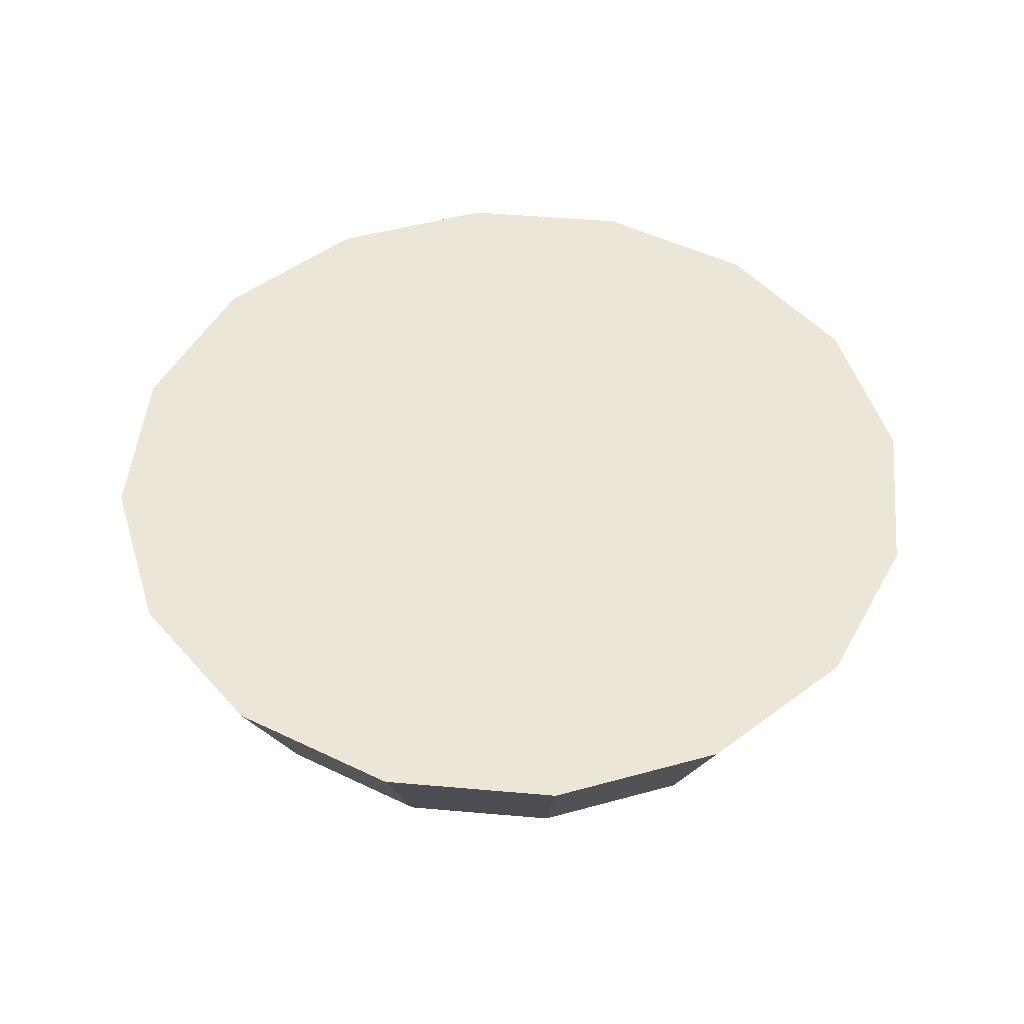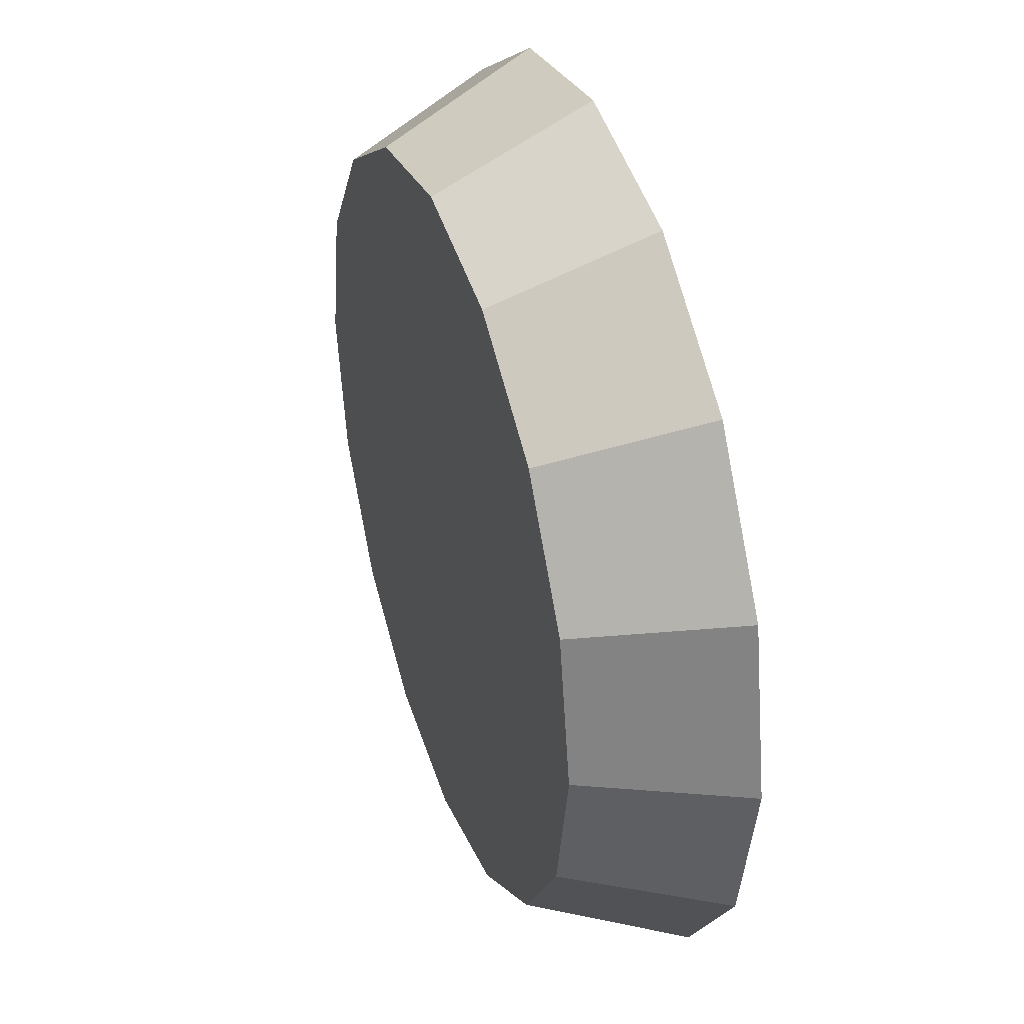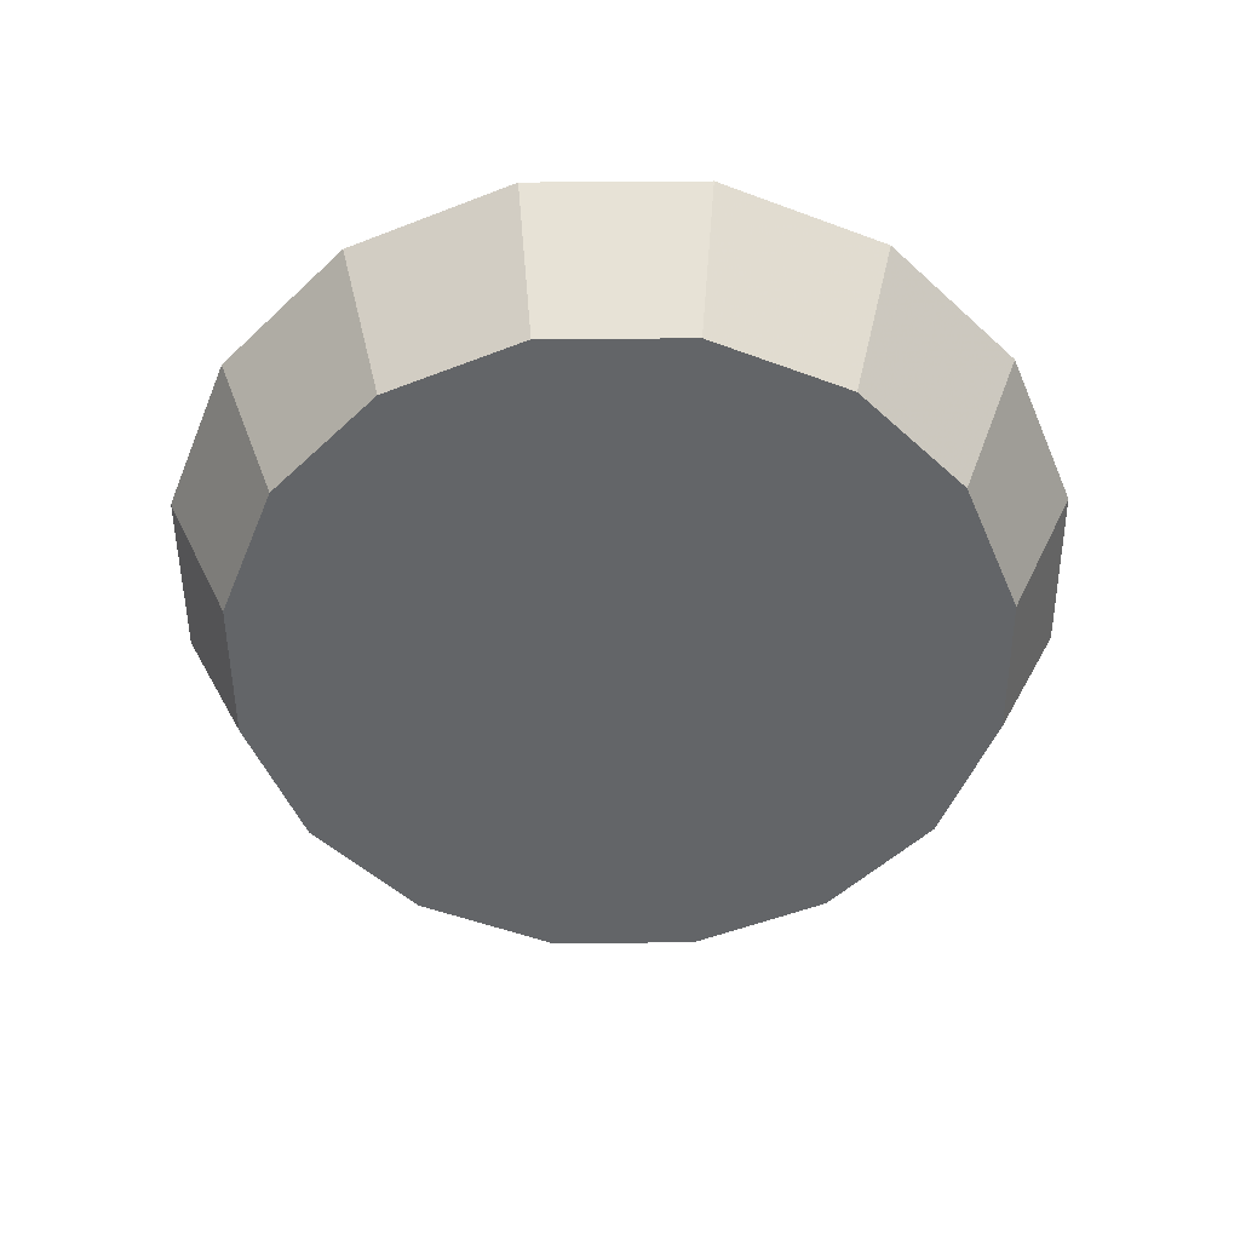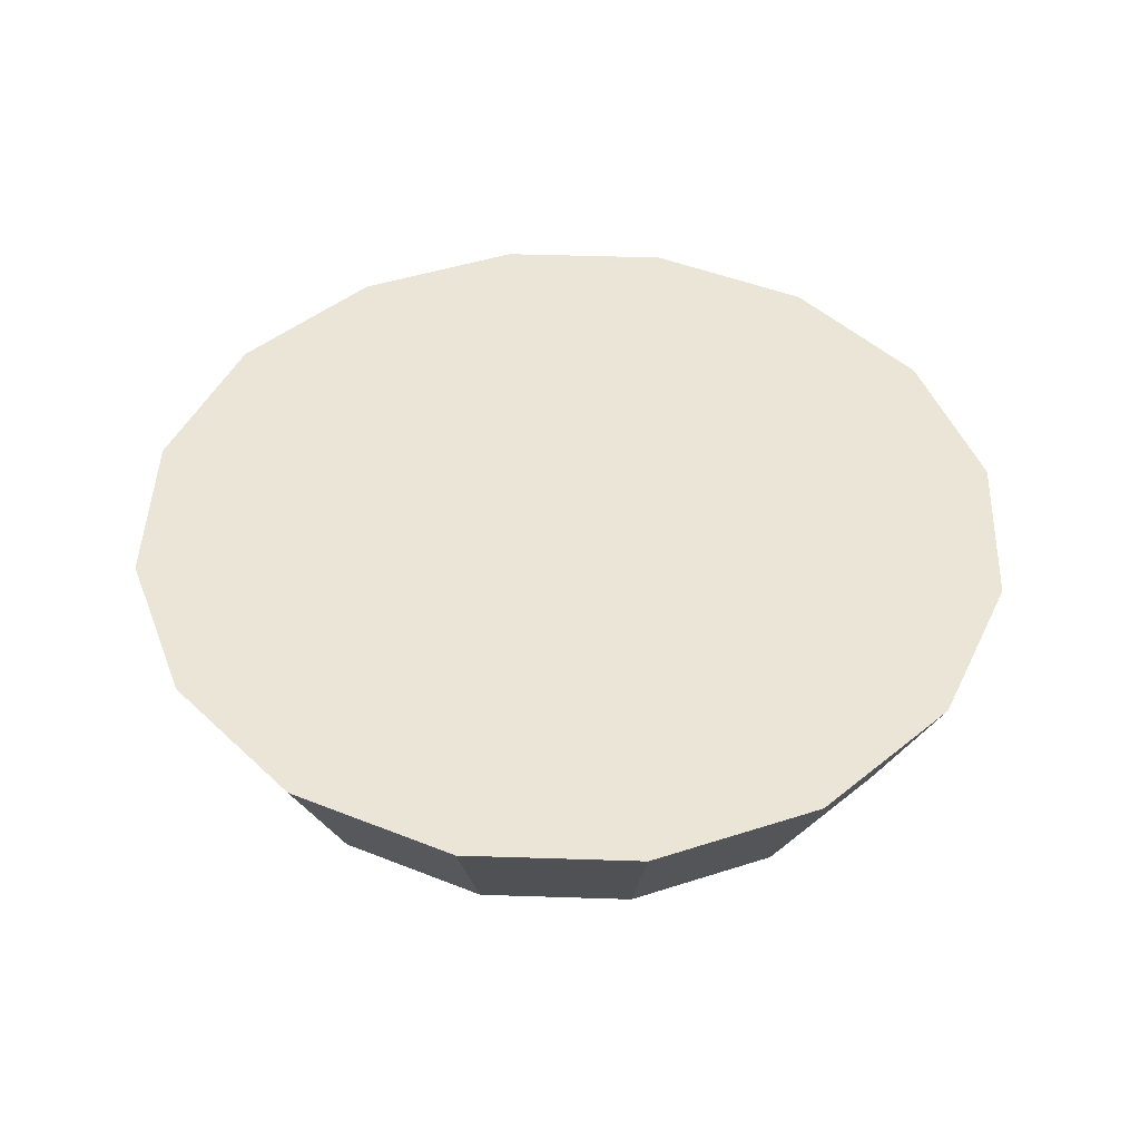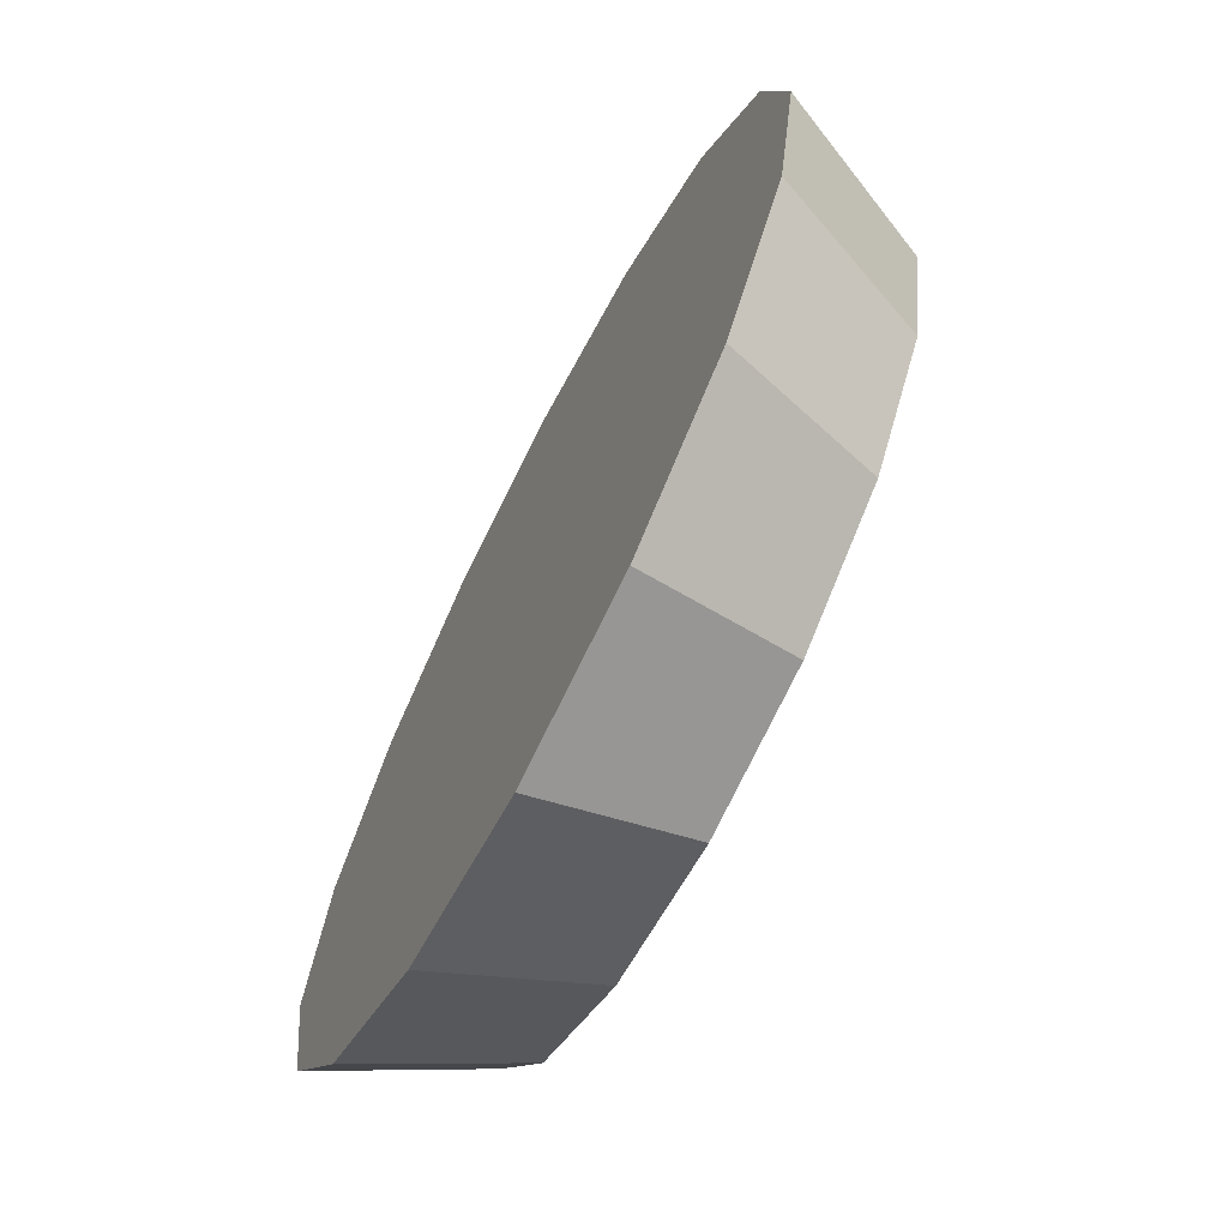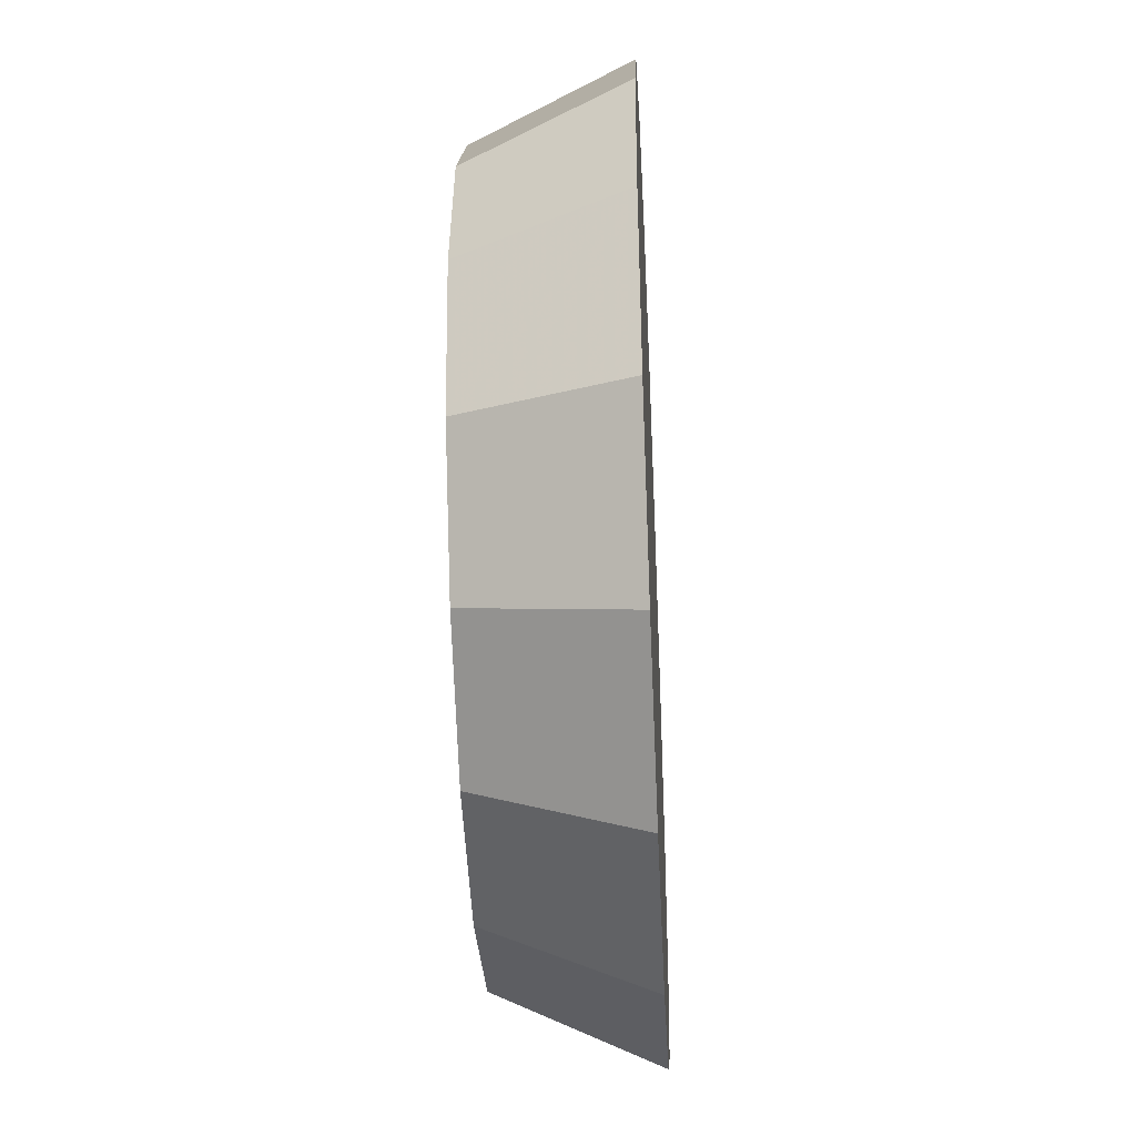
<metadata>
{"format":"obj","ext":"obj","renderer":"f3d","projection":"perspective","resolution":1024,"background":"white","views":[{"elev":49.3,"azim":61.8,"up":"+Y"},{"elev":38.5,"azim":71.2,"up":"+Z"},{"elev":-51.4,"azim":124.2,"up":"+Y"},{"elev":45.8,"azim":-144.1,"up":"+Y"},{"elev":-69.8,"azim":-117.3,"up":"+Z"},{"elev":-40.8,"azim":92.9,"up":"+Z"}]}
</metadata>
<code>
v 4.291 1.894 -2.338
v 4.284 1.894 -2.374
v 4.264 1.894 -2.403
v 4.235 1.894 -2.423
v 4.199 1.894 -2.43
v 4.164 1.894 -2.423
v 4.134 1.894 -2.403
v 4.114 1.894 -2.374
v 4.107 1.894 -2.338
v 4.114 1.894 -2.303
v 4.134 1.894 -2.273
v 4.164 1.894 -2.253
v 4.199 1.894 -2.246
v 4.235 1.894 -2.253
v 4.264 1.894 -2.273
v 4.284 1.894 -2.303
v 4.199 1.894 -2.338
v 4.199 1.894 -2.338
v 4.199 1.894 -2.338
v 4.199 1.894 -2.338
v 4.199 1.894 -2.338
v 4.199 1.894 -2.338
v 4.199 1.894 -2.338
v 4.199 1.894 -2.338
v 4.199 1.894 -2.338
v 4.199 1.894 -2.338
v 4.199 1.894 -2.338
v 4.199 1.894 -2.338
v 4.199 1.894 -2.338
v 4.199 1.894 -2.338
v 4.199 1.894 -2.338
v 4.199 1.894 -2.338
v 4.308 1.931 -2.338
v 4.3 1.931 -2.38
v 4.276 1.931 -2.415
v 4.241 1.931 -2.439
v 4.199 1.931 -2.447
v 4.157 1.931 -2.439
v 4.122 1.931 -2.415
v 4.098 1.931 -2.38
v 4.09 1.931 -2.338
v 4.098 1.931 -2.297
v 4.122 1.931 -2.261
v 4.157 1.931 -2.237
v 4.199 1.931 -2.229
v 4.241 1.931 -2.237
v 4.276 1.931 -2.261
v 4.3 1.931 -2.297
v 4.199 1.931 -2.338
v 4.199 1.931 -2.338
v 4.199 1.931 -2.338
v 4.199 1.931 -2.338
v 4.199 1.931 -2.338
v 4.199 1.931 -2.338
v 4.199 1.931 -2.338
v 4.199 1.931 -2.338
v 4.199 1.931 -2.338
v 4.199 1.931 -2.338
v 4.199 1.931 -2.338
v 4.199 1.931 -2.338
v 4.199 1.931 -2.338
v 4.199 1.931 -2.338
v 4.199 1.931 -2.338
v 4.199 1.931 -2.338
f 33 34 49
f 49 34 50
f 34 35 50
f 50 35 51
f 35 36 51
f 51 36 52
f 36 37 52
f 52 37 53
f 37 38 53
f 53 38 54
f 38 39 54
f 54 39 55
f 39 40 55
f 55 40 56
f 40 41 56
f 56 41 57
f 41 42 57
f 57 42 58
f 42 43 58
f 58 43 59
f 43 44 59
f 59 44 60
f 44 45 60
f 60 45 61
f 45 46 61
f 61 46 62
f 46 47 62
f 62 47 63
f 47 48 63
f 63 48 64
f 48 33 64
f 64 33 49
f 2 1 17
f 2 17 18
f 3 2 18
f 3 18 19
f 4 3 19
f 4 19 20
f 5 4 20
f 5 20 21
f 6 5 21
f 6 21 22
f 7 6 22
f 7 22 23
f 8 7 23
f 8 23 24
f 9 8 24
f 9 24 25
f 10 9 25
f 10 25 26
f 11 10 26
f 11 26 27
f 12 11 27
f 12 27 28
f 13 12 28
f 13 28 29
f 14 13 29
f 14 29 30
f 15 14 30
f 15 30 31
f 16 15 31
f 16 31 32
f 1 16 32
f 1 32 17
f 49 50 17
f 17 50 18
f 50 51 18
f 18 51 19
f 51 52 19
f 19 52 20
f 52 53 20
f 20 53 21
f 53 54 21
f 21 54 22
f 54 55 22
f 22 55 23
f 55 56 23
f 23 56 24
f 56 57 24
f 24 57 25
f 57 58 25
f 25 58 26
f 58 59 26
f 26 59 27
f 59 60 27
f 27 60 28
f 60 61 28
f 28 61 29
f 61 62 29
f 29 62 30
f 62 63 30
f 30 63 31
f 63 64 31
f 31 64 32
f 64 49 32
f 32 49 17
f 1 2 33
f 33 2 34
f 2 3 34
f 34 3 35
f 3 4 35
f 35 4 36
f 4 5 36
f 36 5 37
f 5 6 37
f 37 6 38
f 6 7 38
f 38 7 39
f 7 8 39
f 39 8 40
f 8 9 40
f 40 9 41
f 9 10 41
f 41 10 42
f 10 11 42
f 42 11 43
f 11 12 43
f 43 12 44
f 12 13 44
f 44 13 45
f 13 14 45
f 45 14 46
f 14 15 46
f 46 15 47
f 15 16 47
f 47 16 48
f 16 1 48
f 48 1 33

</code>
